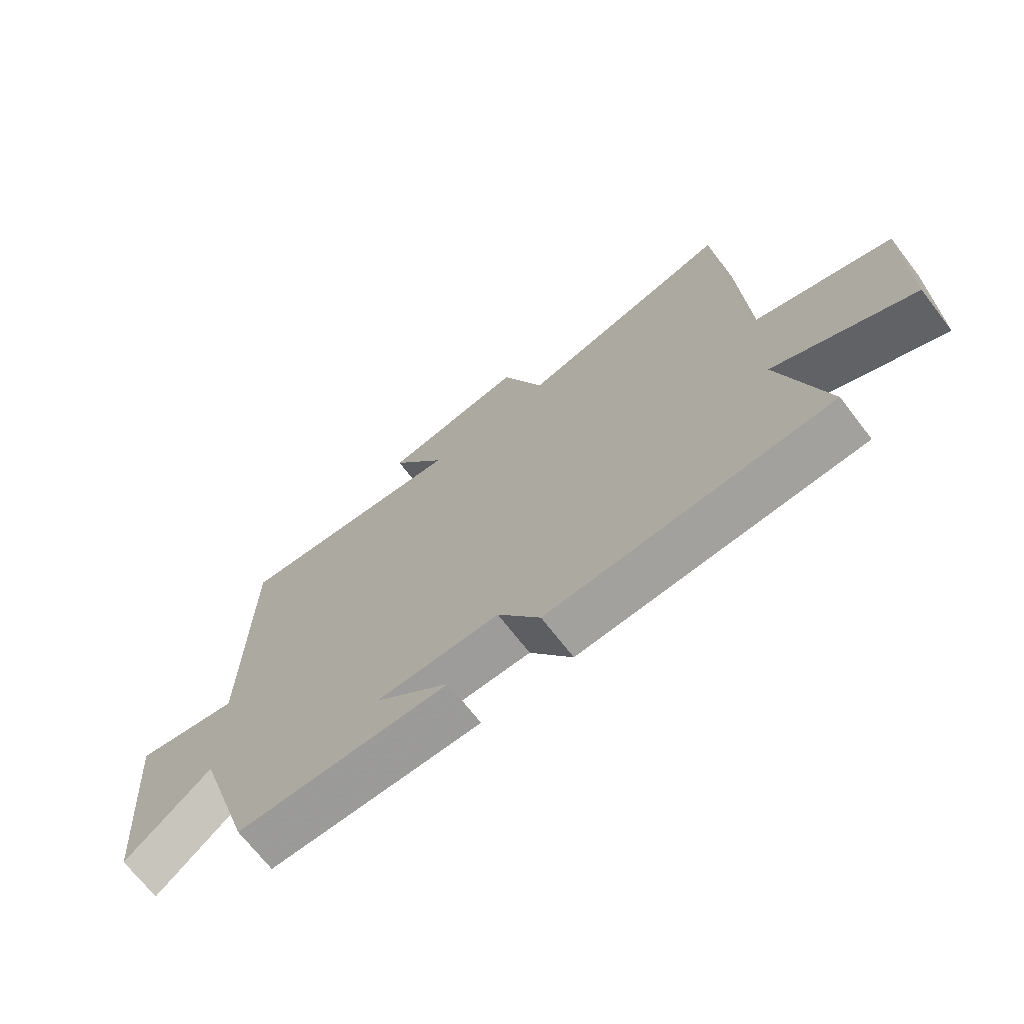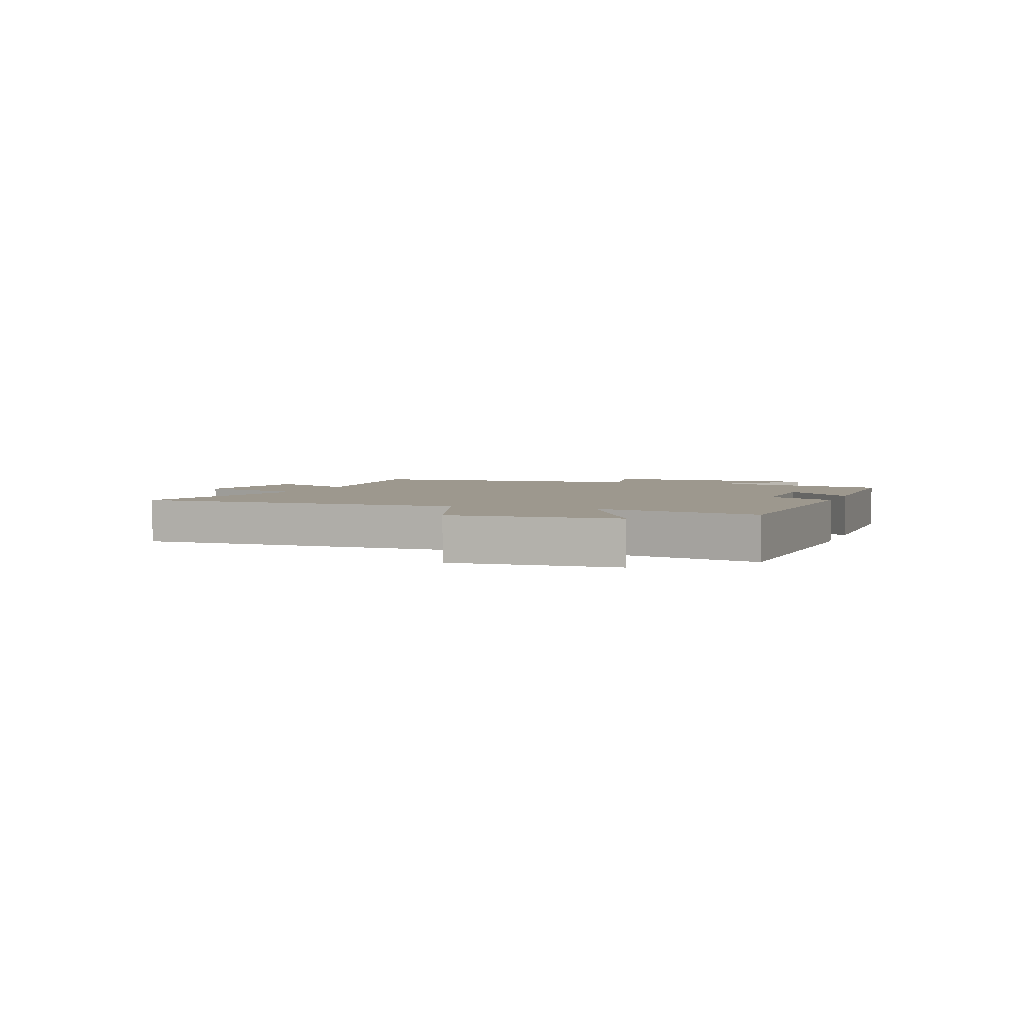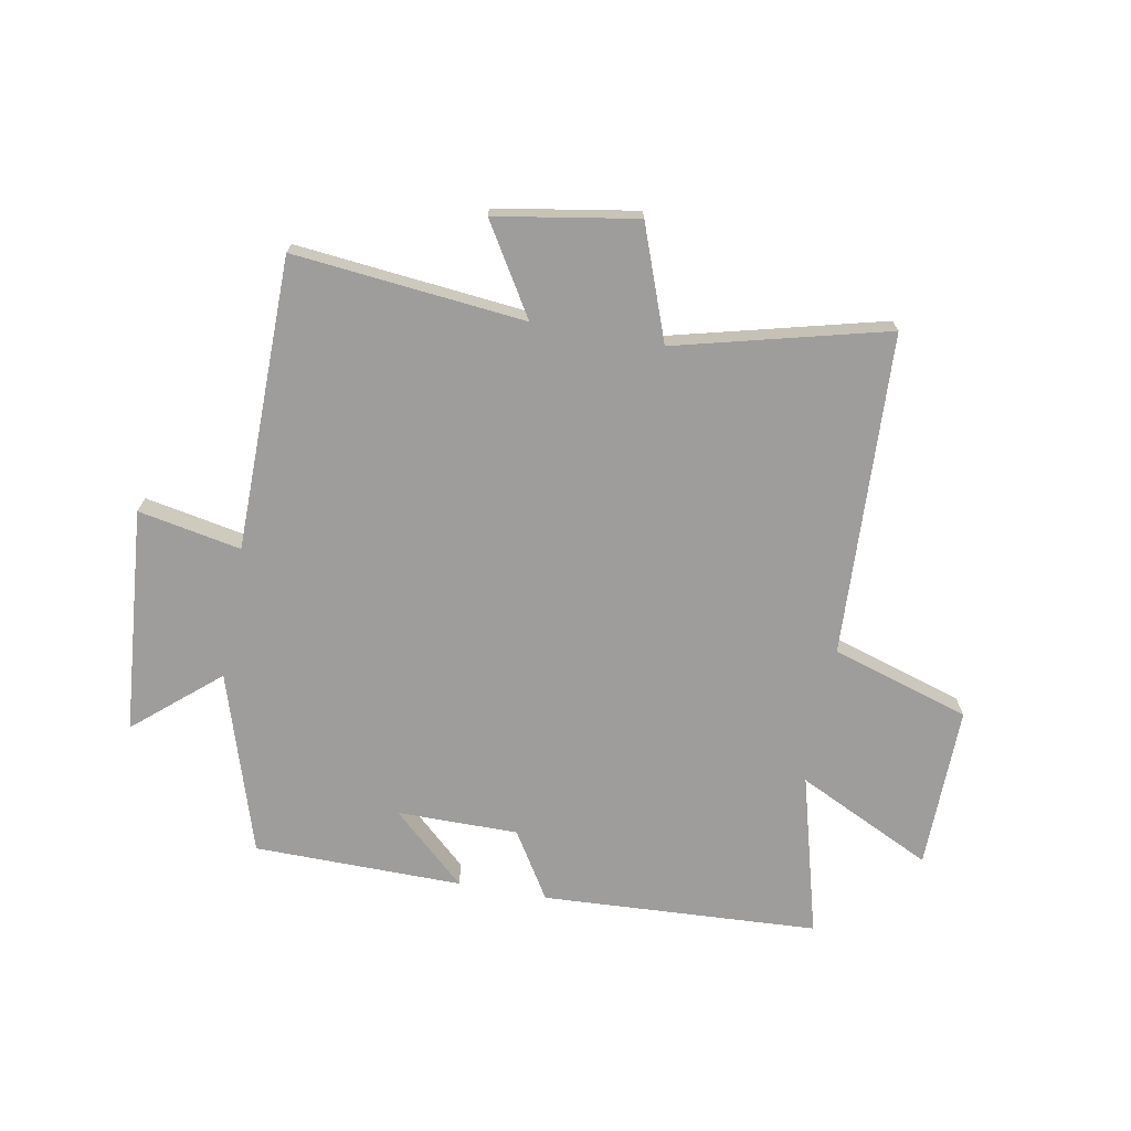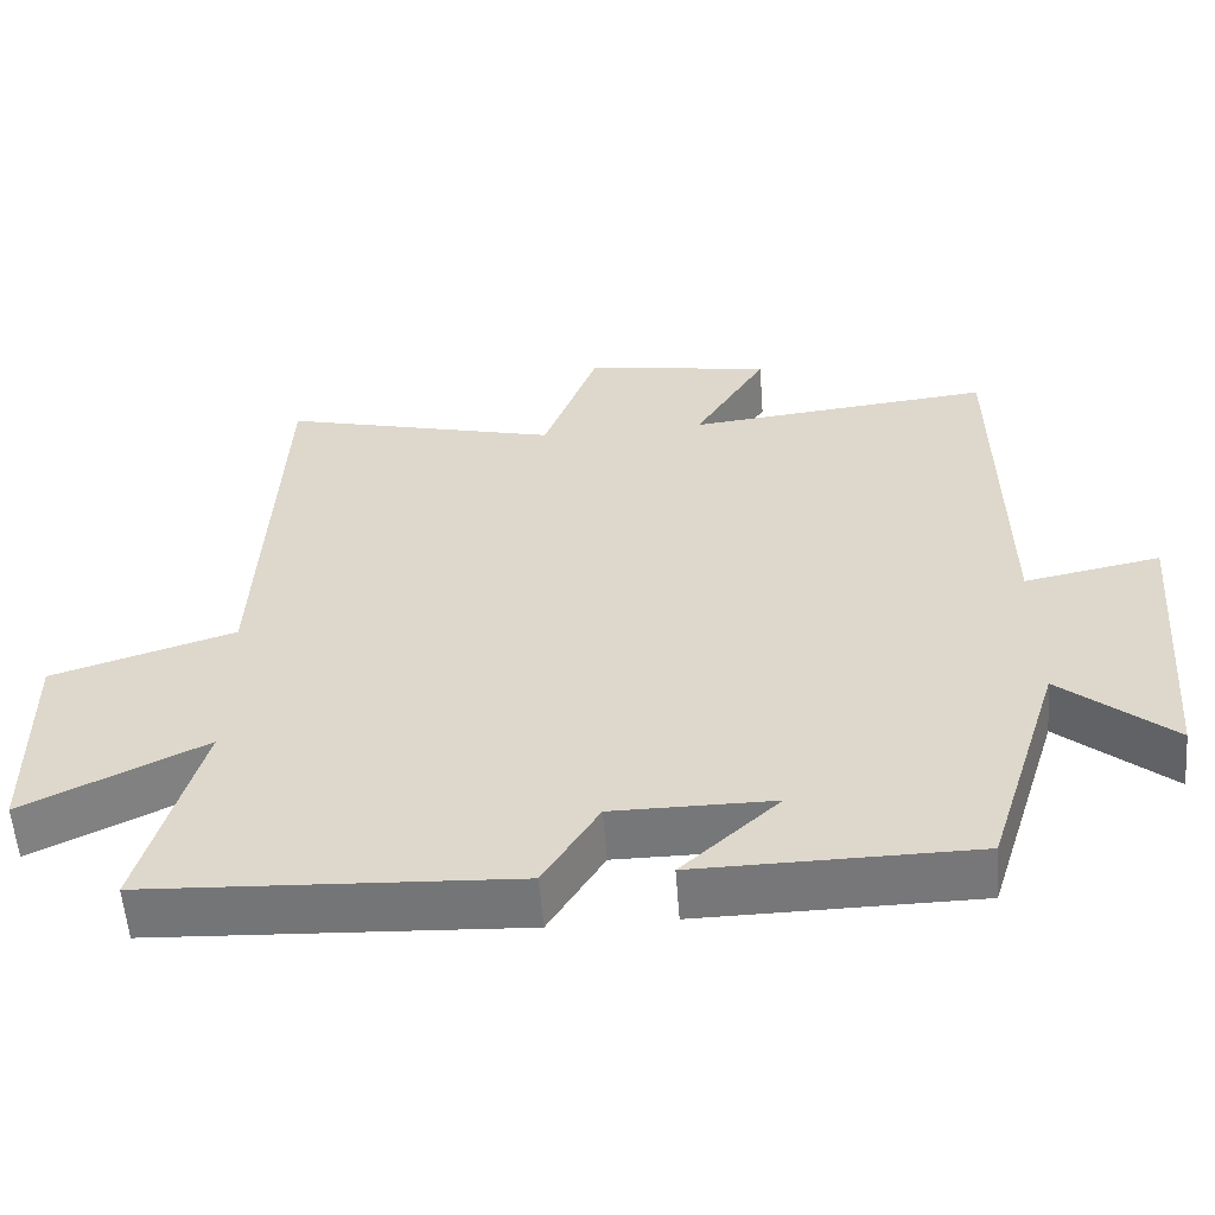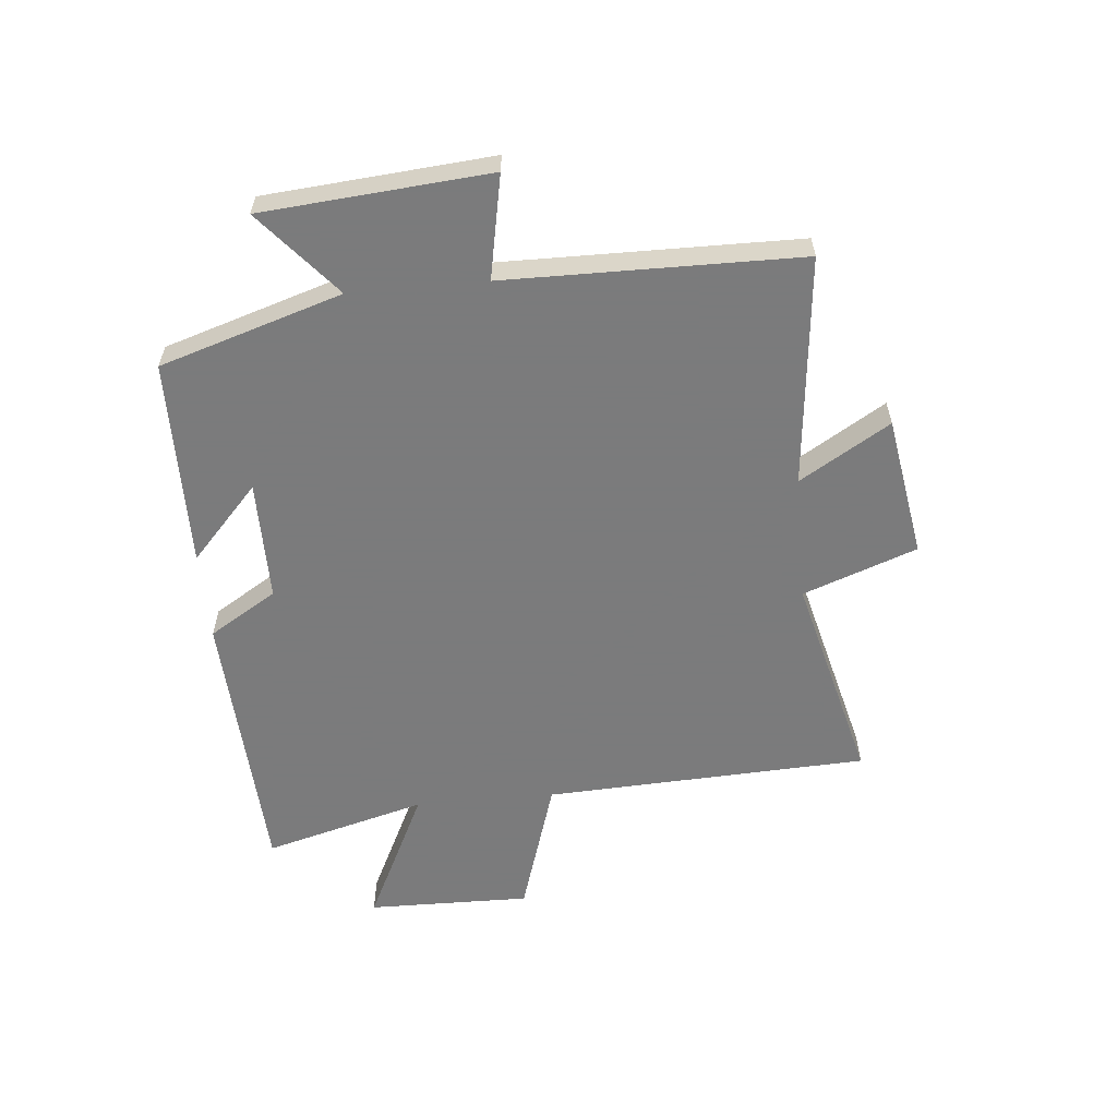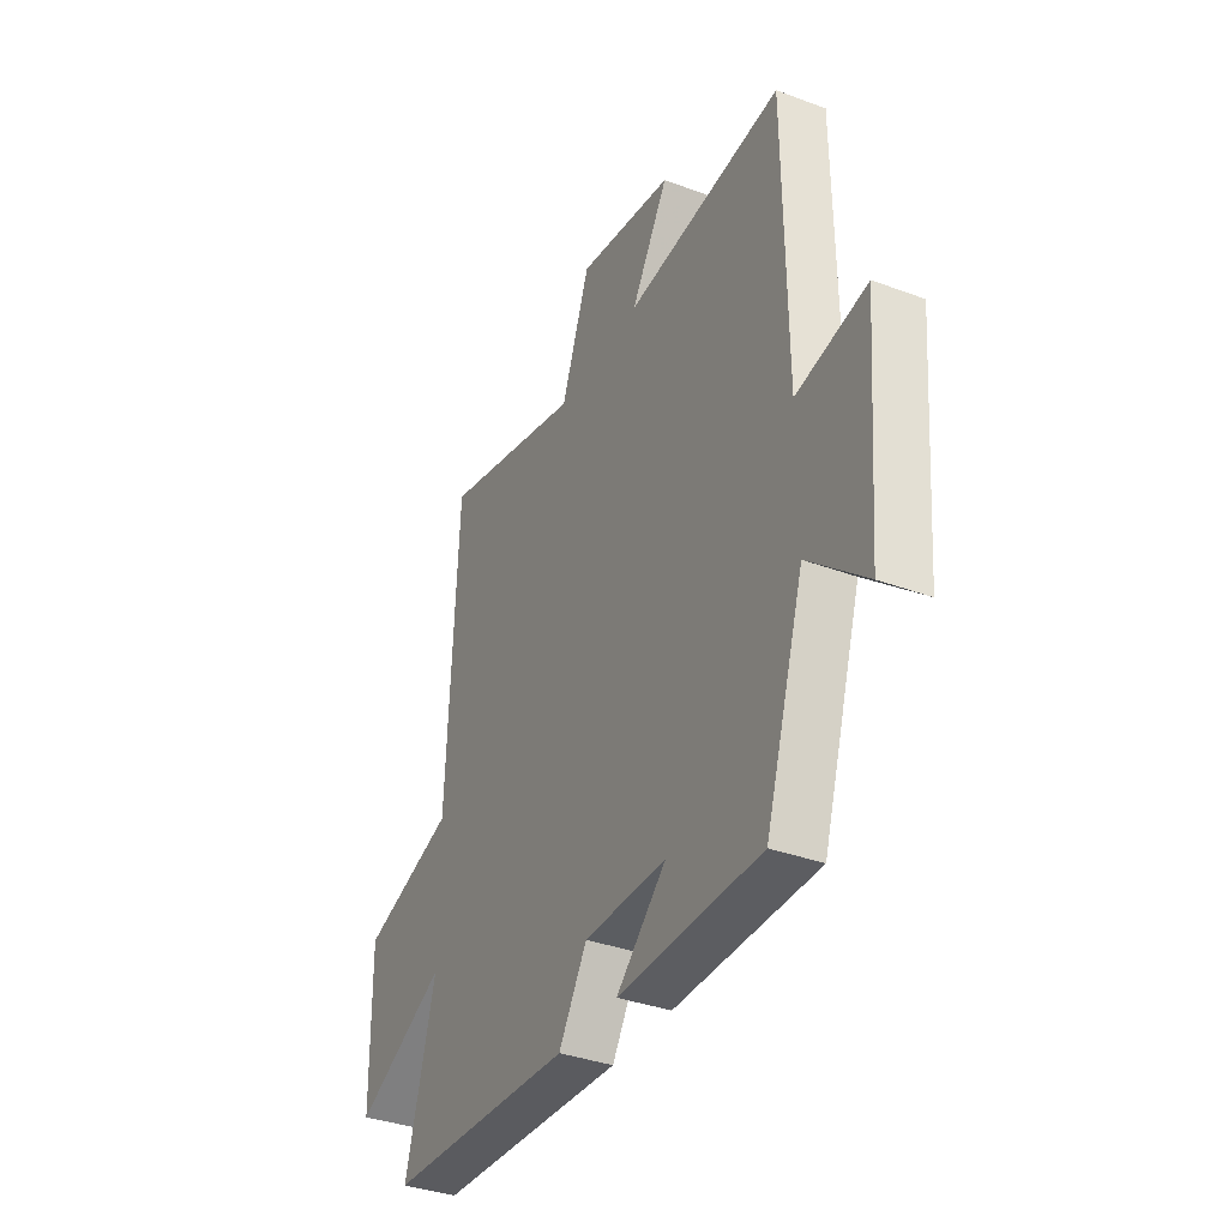
<metadata>
{"format":"obj","ext":"obj","renderer":"f3d","projection":"perspective","resolution":1024,"background":"white","views":[{"elev":-70.0,"azim":37.7,"up":"+Z"},{"elev":3.2,"azim":108.6,"up":"+Y"},{"elev":-70.5,"azim":-10.4,"up":"+Y"},{"elev":-57.1,"azim":-175.6,"up":"+Z"},{"elev":-58.4,"azim":-84.7,"up":"+Y"},{"elev":-35.9,"azim":-116.1,"up":"+Z"}]}
</metadata>
<code>
v -0.495 0.07 0.54
v -0.102 0.07 0.5
v -0.195 0.07 0.653
v 0.045 0.07 0.693
v 0.116 0.07 0.5
v 0.475 0.07 0.591
v 0.5 0.07 0.041
v 0.735 0.07 -0.033
v 0.731 0.07 -0.311
v 0.5 0.07 -0.199
v 0.575 0.07 -0.475
v 0.104 0.07 -0.5
v 0.033 0.07 -0.385
v -0.173 0.07 -0.385
v -0.048 0.07 -0.5
v -0.403 0.07 -0.496
v -0.5 0.07 -0.187
v -0.643 0.07 -0.309
v -0.675 0.07 0.075
v -0.5 0.07 0.041
v -0.495 0 0.54
v -0.102 0 0.5
v -0.195 0 0.653
v 0.045 0 0.693
v 0.116 0 0.5
v 0.475 0 0.591
v 0.5 0 0.041
v 0.735 0 -0.033
v 0.731 0 -0.311
v 0.5 0 -0.199
v 0.575 0 -0.475
v 0.104 0 -0.5
v 0.033 0 -0.385
v -0.173 0 -0.385
v -0.048 0 -0.5
v -0.403 0 -0.496
v -0.5 0 -0.187
v -0.643 0 -0.309
v -0.675 0 0.075
v -0.5 0 0.041
f 17 18 19 20
f 17 20 1 2
f 14 15 16 17
f 13 14 17 2
f 10 11 12 13
f 10 13 2
f 7 8 9 10
f 5 6 7 10
f 5 10 2 3
f 3 4 5
f 40 39 38 37
f 22 21 40 37
f 37 36 35 34
f 22 37 34 33
f 33 32 31 30
f 22 33 30
f 30 29 28 27
f 30 27 26 25
f 23 22 30 25
f 25 24 23
f 1 21 22 2
f 2 22 23 3
f 3 23 24 4
f 4 24 25 5
f 5 25 26 6
f 6 26 27 7
f 7 27 28 8
f 8 28 29 9
f 9 29 30 10
f 10 30 31 11
f 11 31 32 12
f 12 32 33 13
f 13 33 34 14
f 14 34 35 15
f 15 35 36 16
f 16 36 37 17
f 17 37 38 18
f 18 38 39 19
f 19 39 40 20
f 20 40 21 1

</code>
